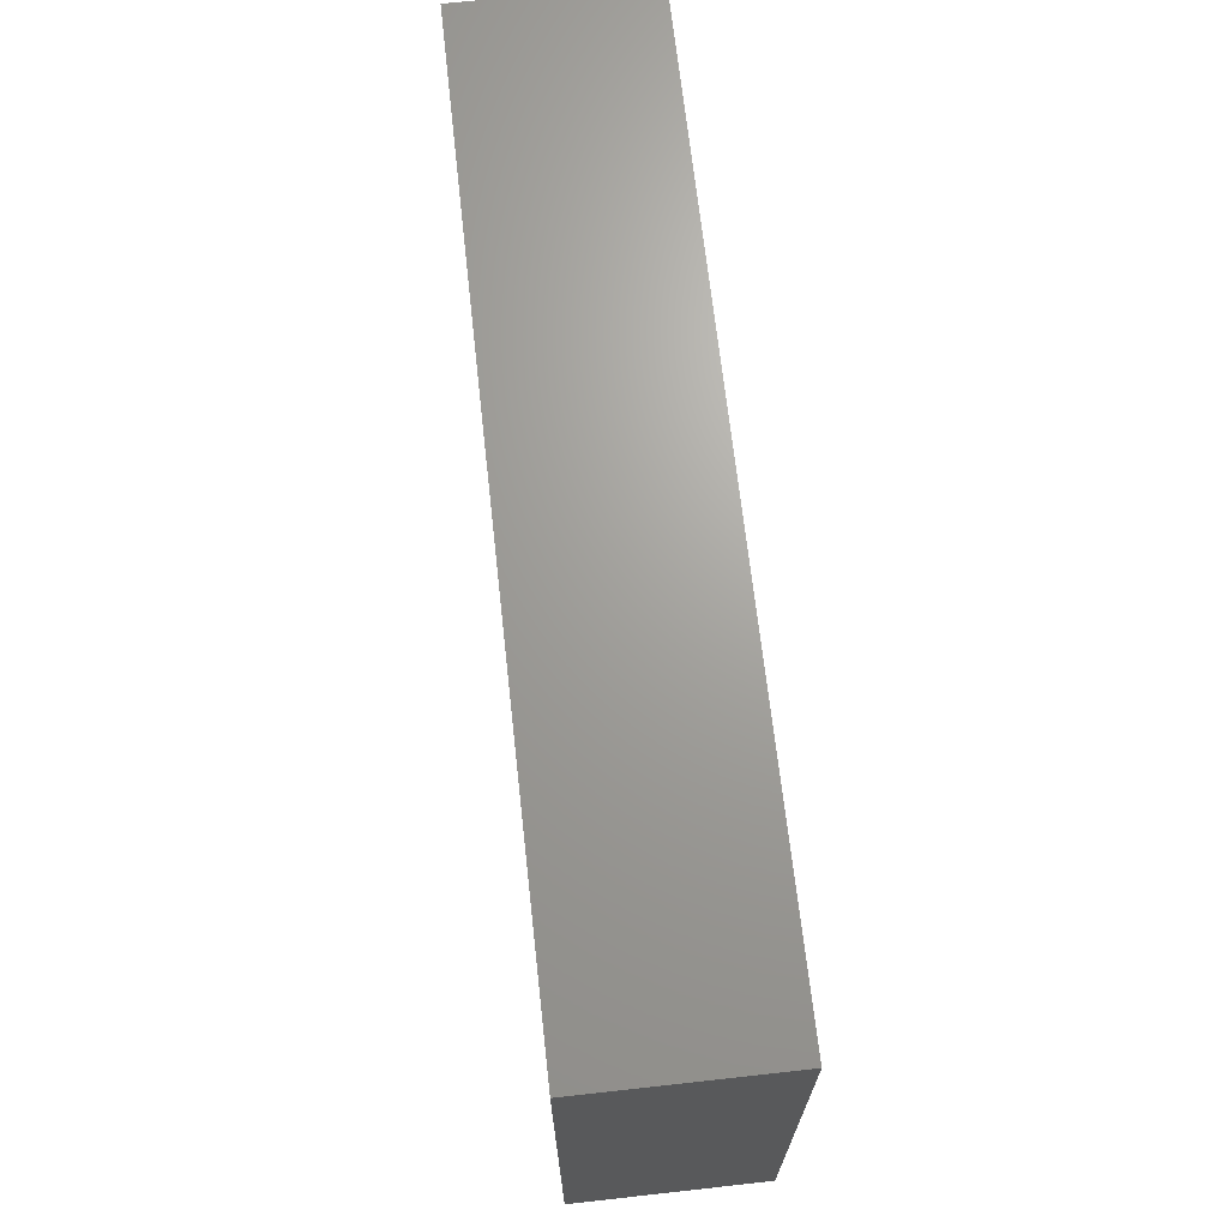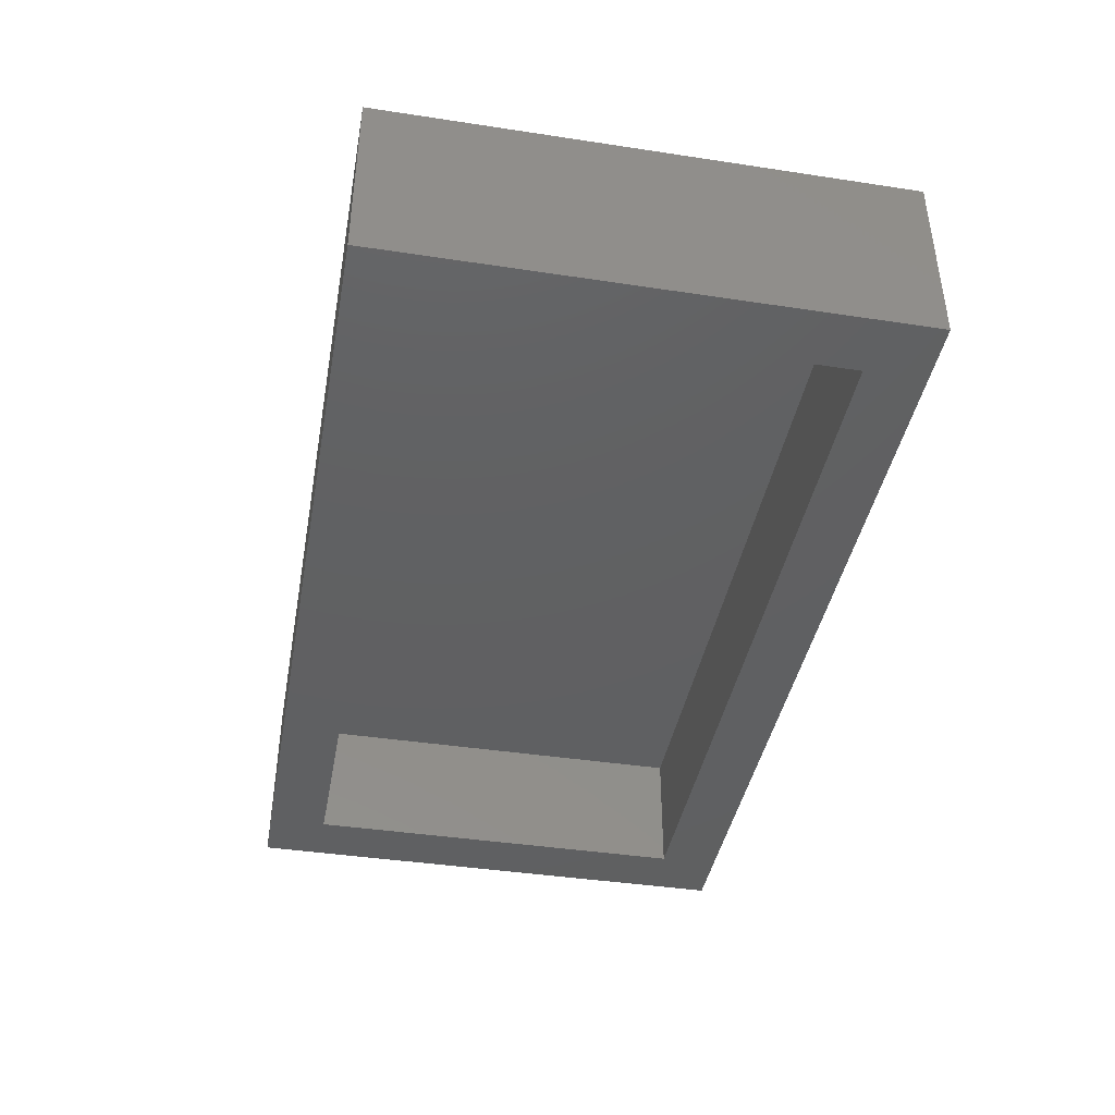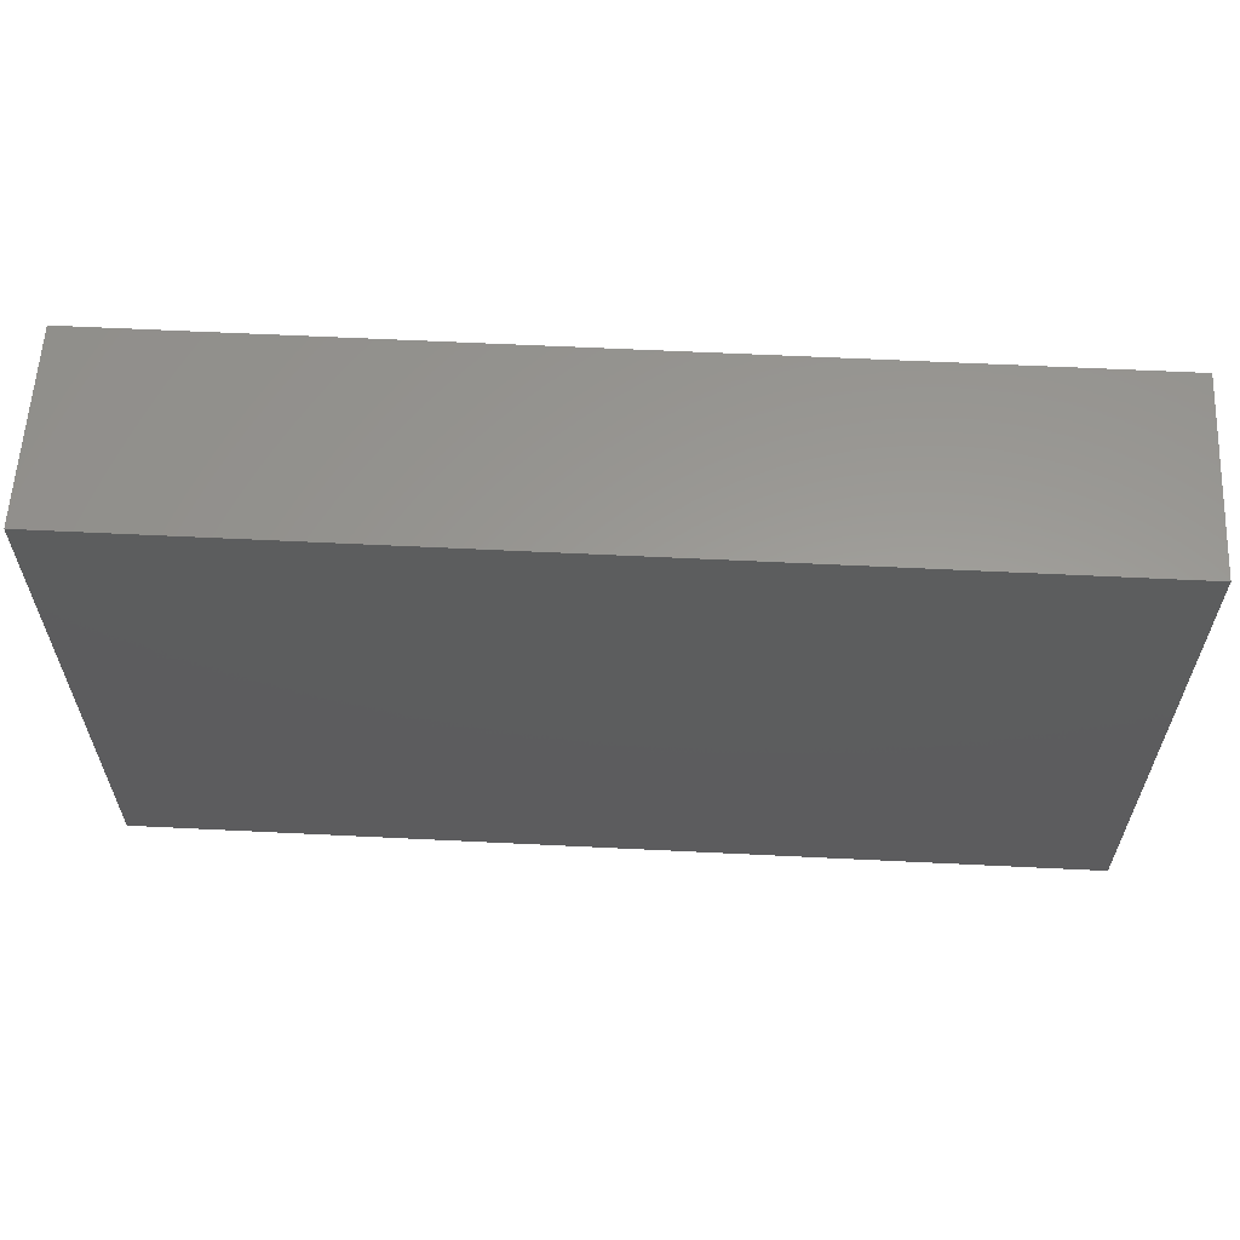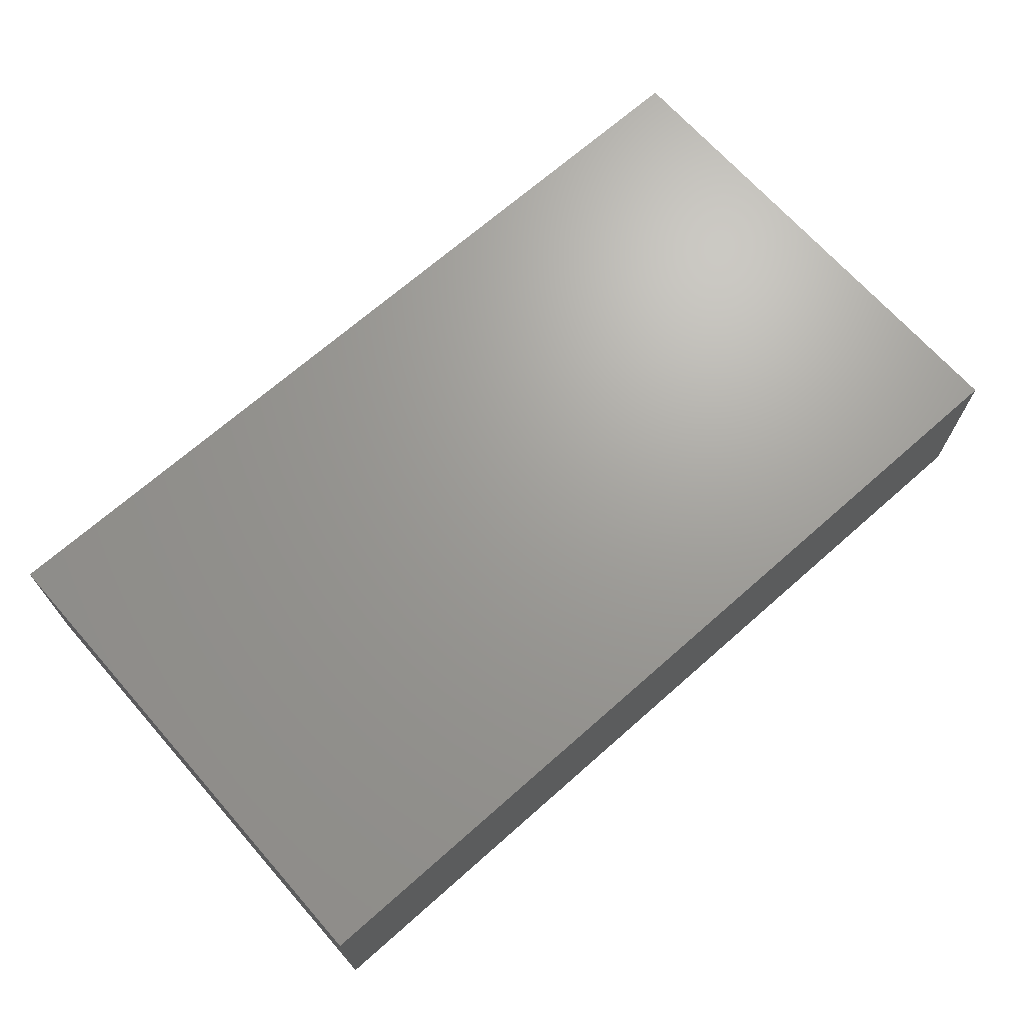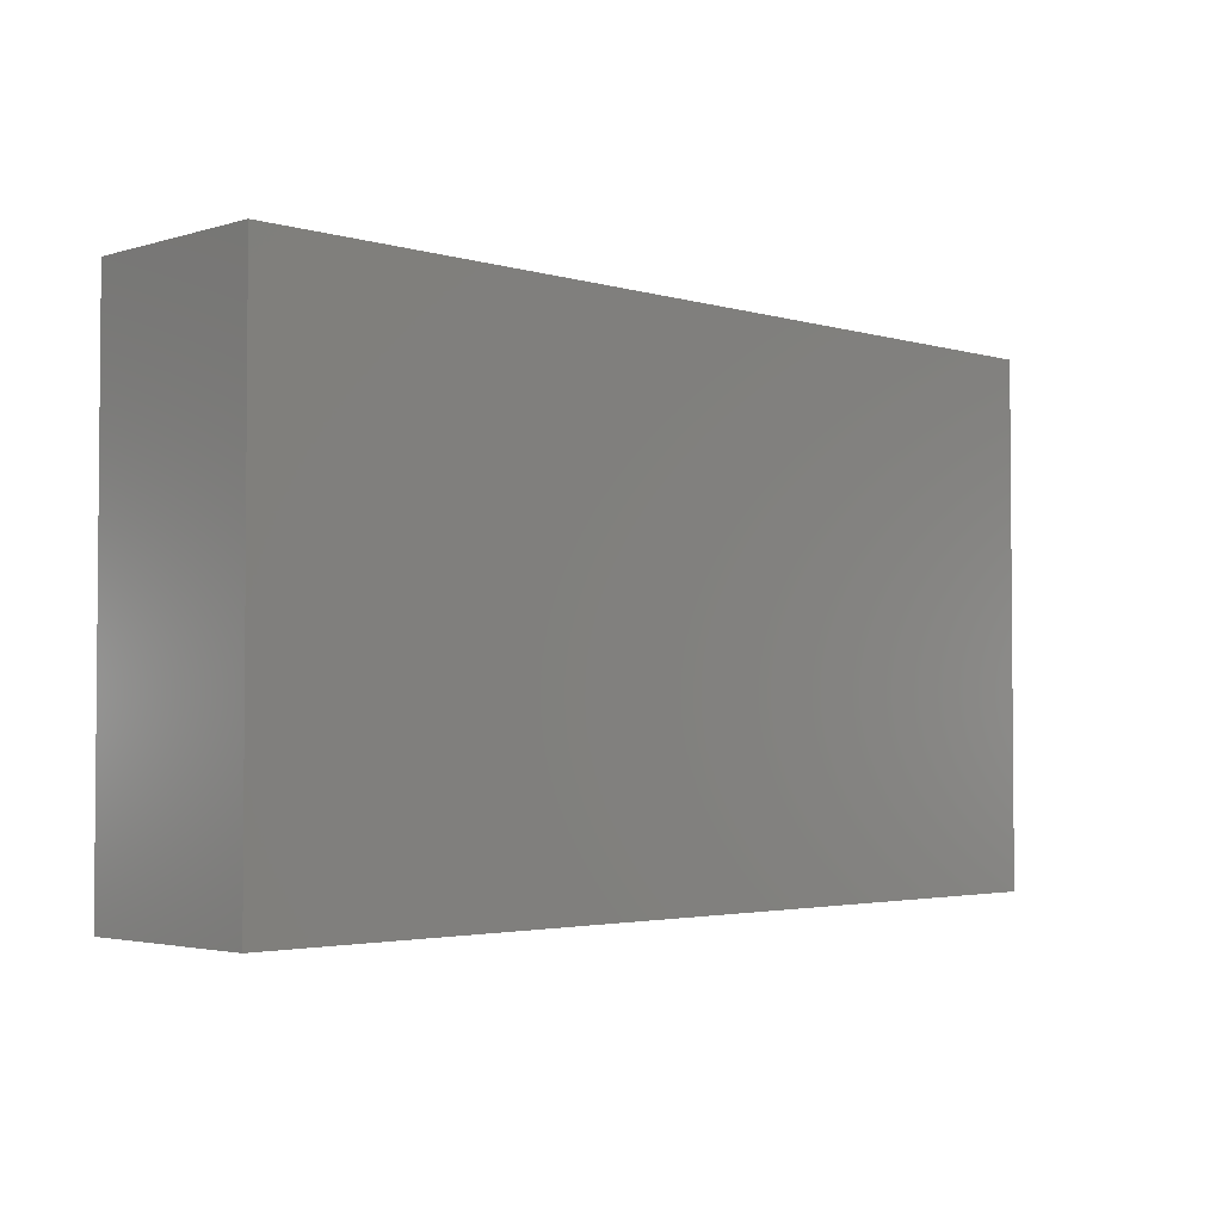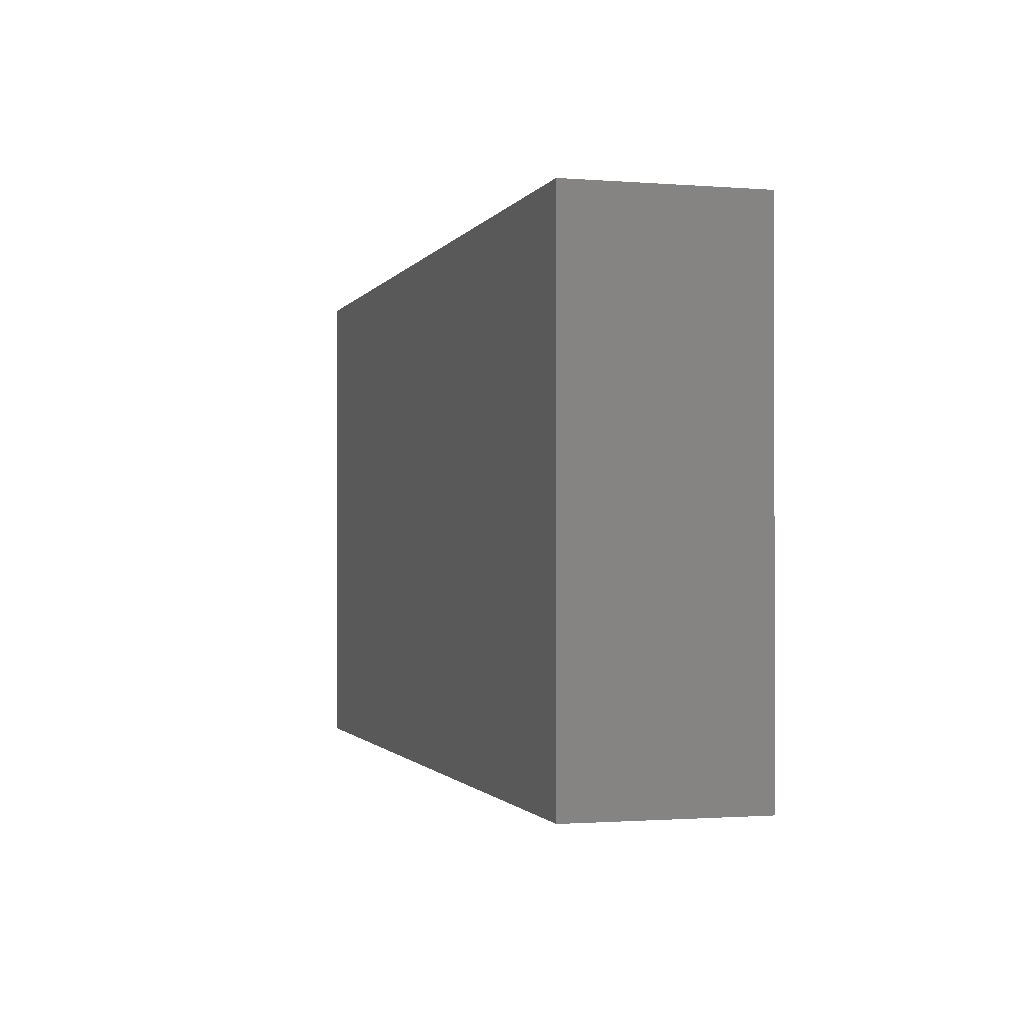
<metadata>
{"format":"stl","ext":"stl","renderer":"f3d","projection":"perspective","resolution":1024,"background":"white","views":[{"elev":68.2,"azim":83.7,"up":"+Z"},{"elev":-41.5,"azim":-100.4,"up":"+Y"},{"elev":59.9,"azim":-177.1,"up":"+Z"},{"elev":68.8,"azim":138.5,"up":"+Y"},{"elev":-2.9,"azim":135.3,"up":"+Z"},{"elev":-1.2,"azim":-106.1,"up":"+Z"}]}
</metadata>
<code>
# stl→obj: 16 verts, 28 faces
v 0.75 -0.2969 -0.4297
v 0.6562 -0.2969 -0.3359
v -0.6797 -0.2969 -0.4297
v -0.5859 -0.2969 -0.3359
v -0.6797 -0.2969 0.383
v -0.5859 -0.2969 0.2892
v 0.75 -0.2969 0.383
v 0.6562 -0.2969 0.2892
v -0.5859 -0.09375 -0.3359
v 0.6562 -0.09375 -0.3359
v 0.6562 -0.09375 0.2892
v -0.5859 -0.09375 0.2892
v -0.6797 0 -0.4297
v -0.6797 4.511e-17 0.383
v 0.75 1.587e-16 -0.4297
v 0.75 2.038e-16 0.383
f 1 2 3
f 3 2 4
f 3 4 5
f 5 4 6
f 5 6 7
f 7 6 8
f 7 8 1
f 1 8 2
f 4 2 9
f 9 2 10
f 2 8 10
f 10 8 11
f 8 6 11
f 11 6 12
f 6 4 12
f 12 4 9
f 12 9 11
f 11 9 10
f 13 14 15
f 15 14 16
f 5 14 3
f 3 14 13
f 7 16 5
f 5 16 14
f 1 15 7
f 7 15 16
f 3 13 1
f 1 13 15

</code>
